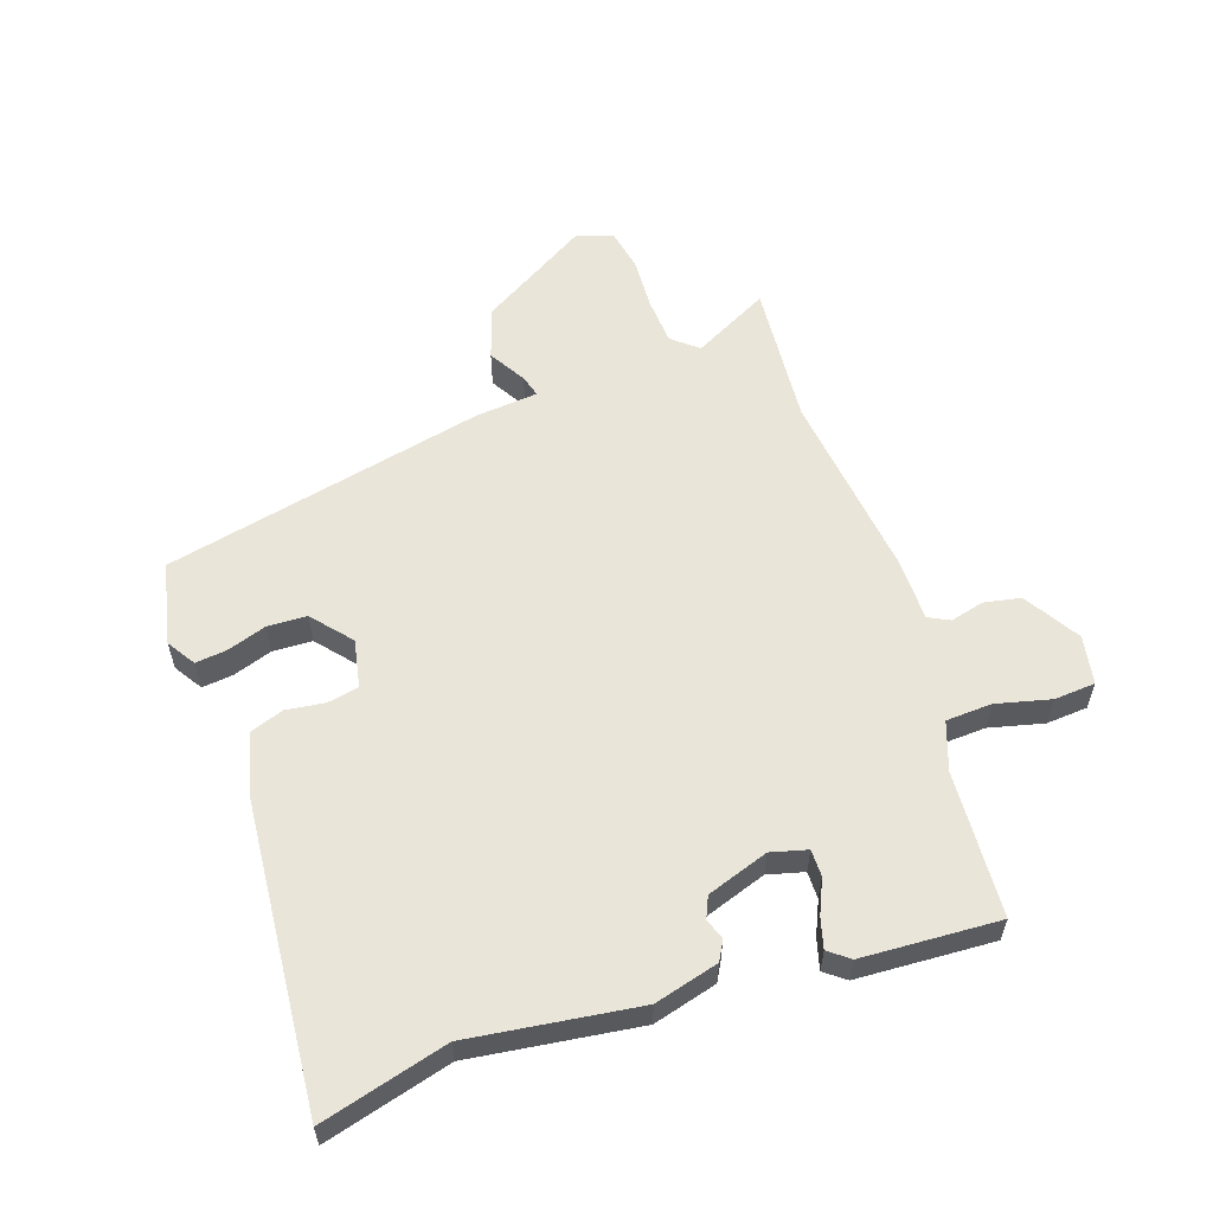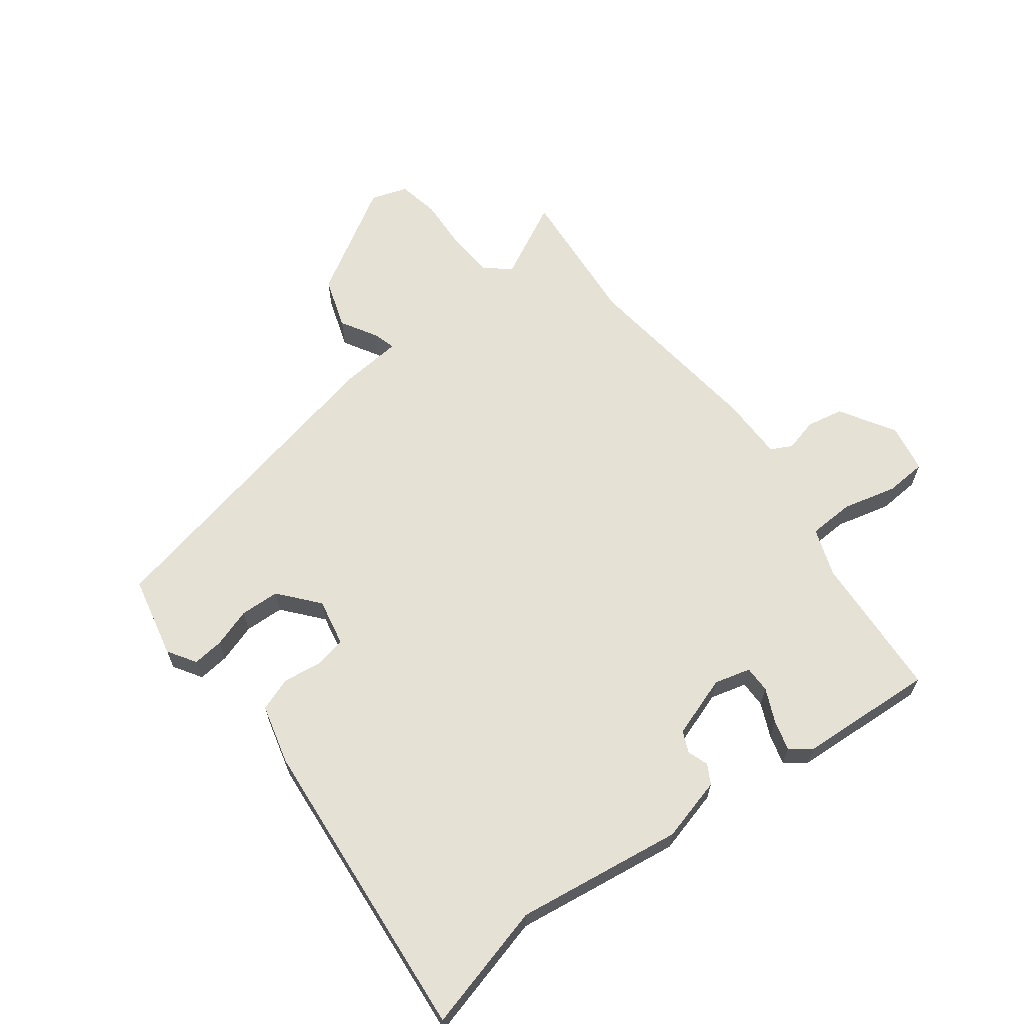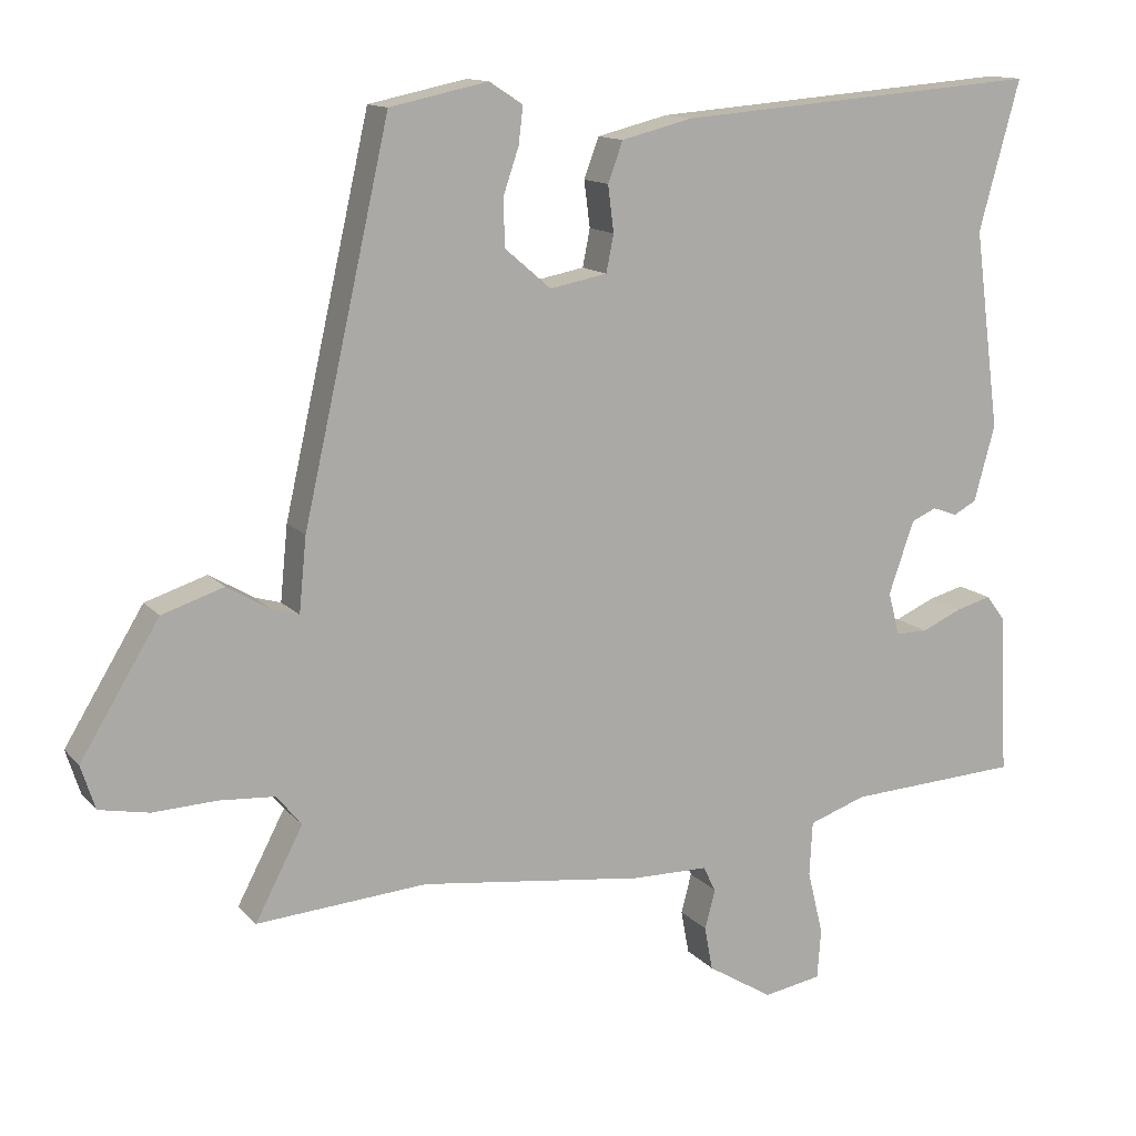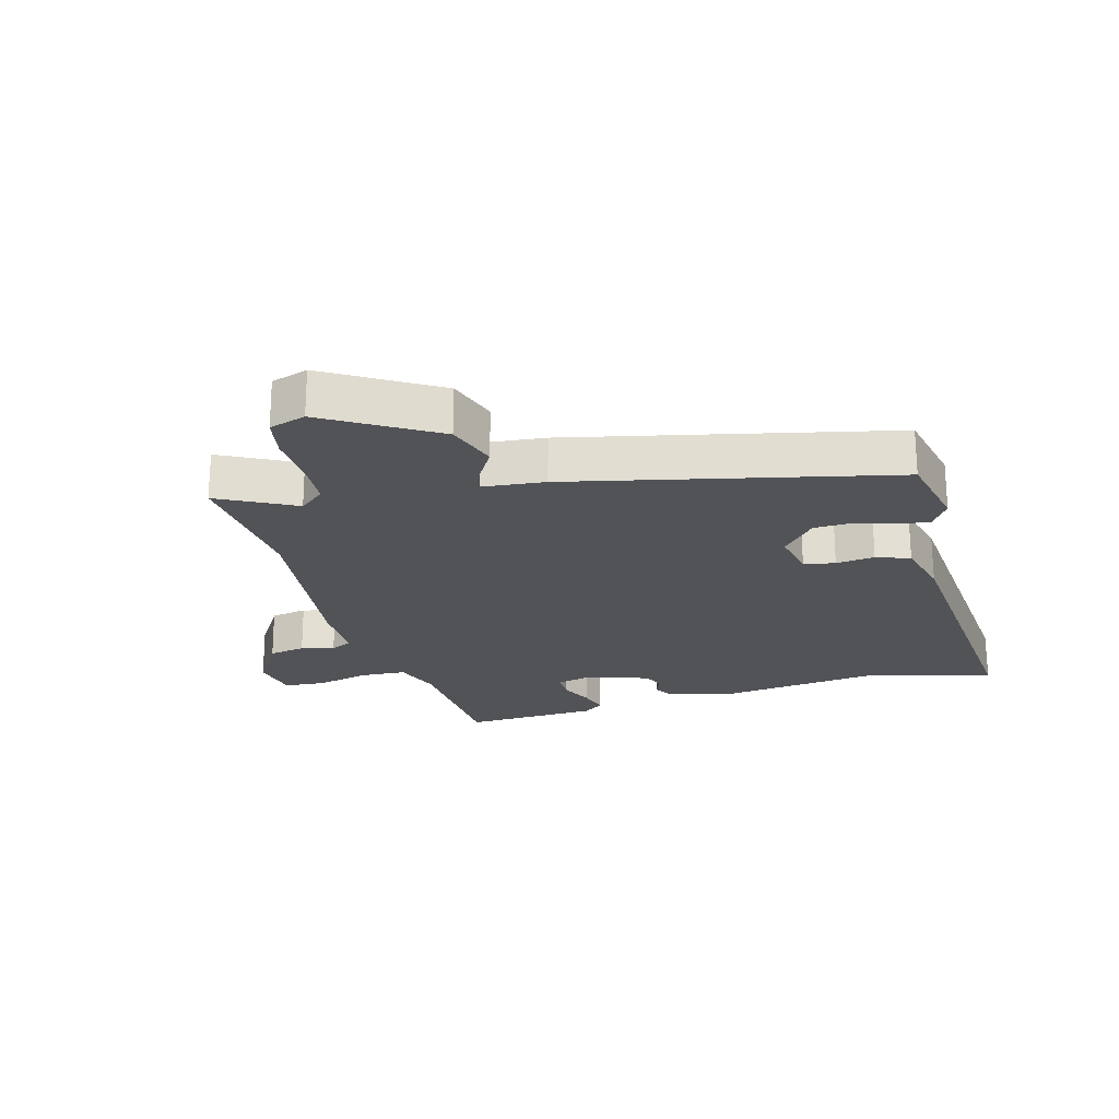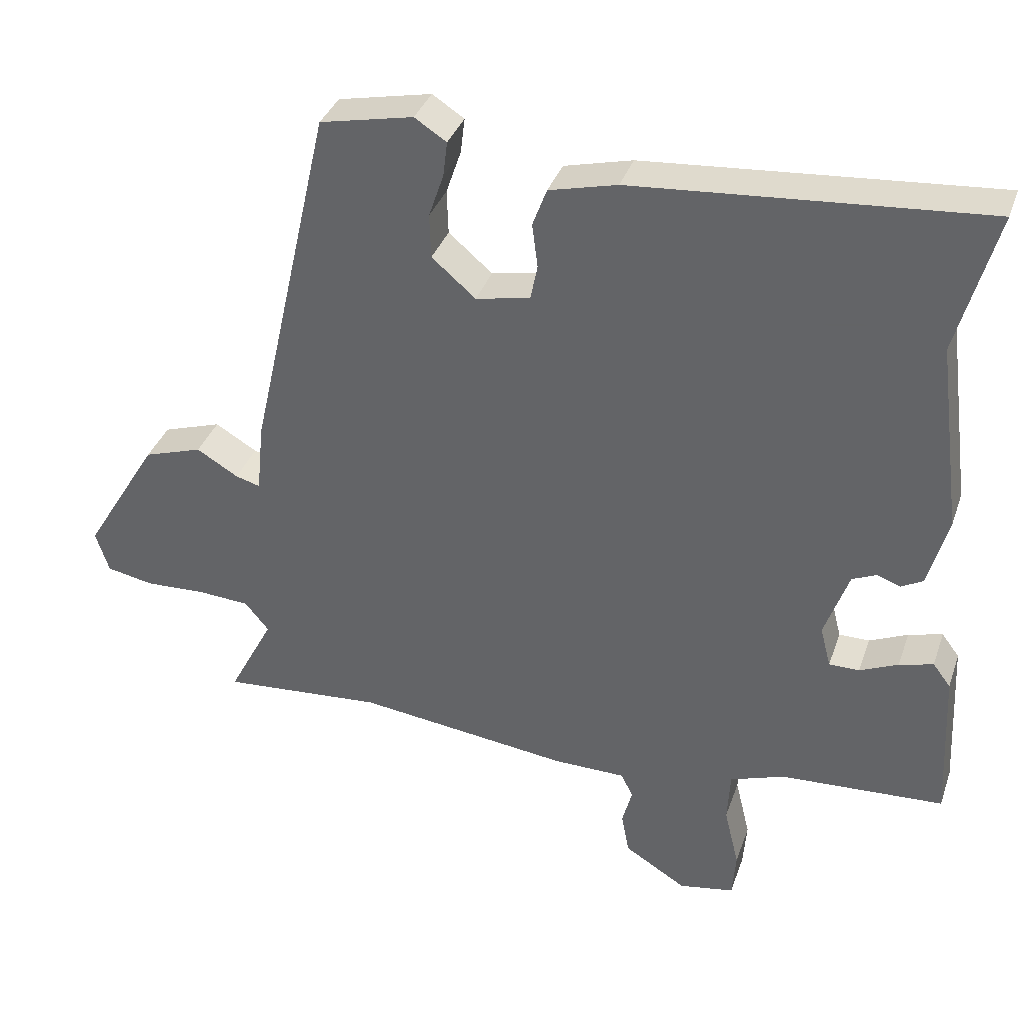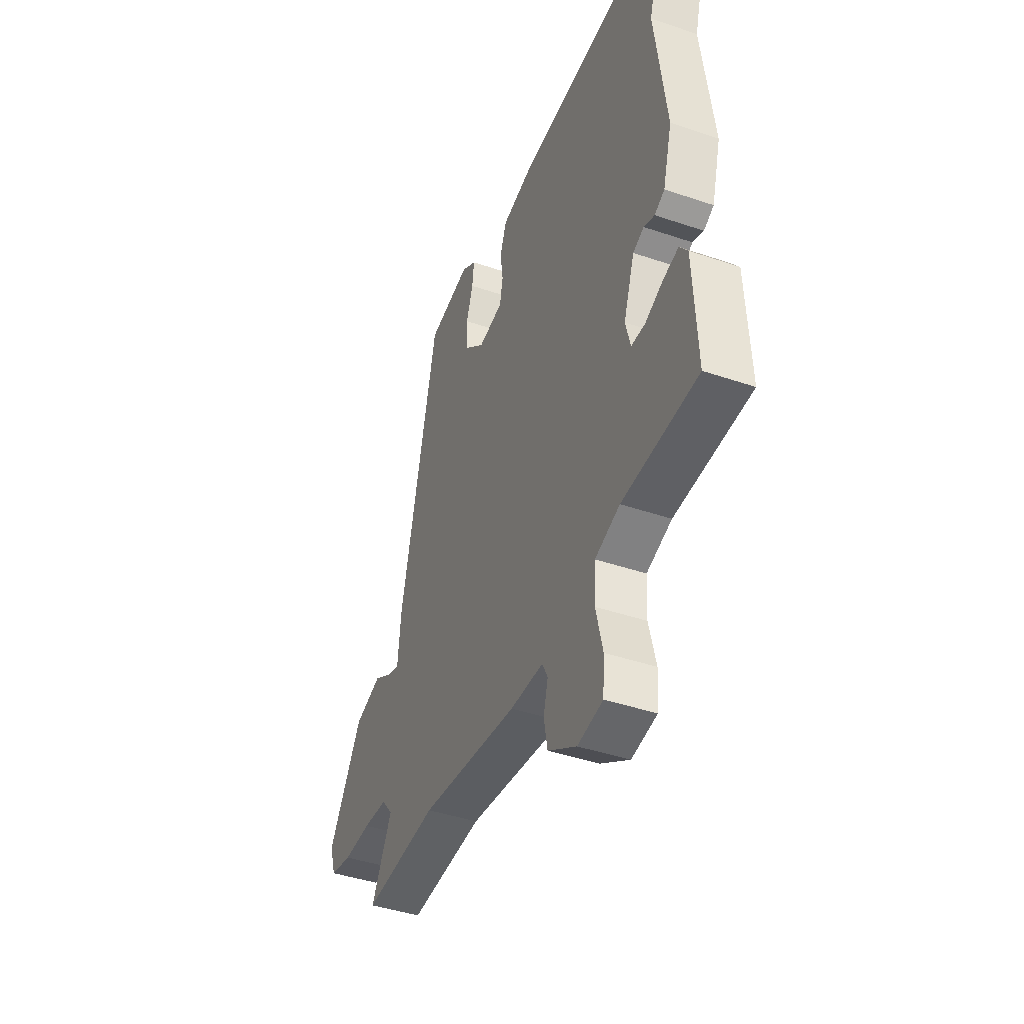
<metadata>
{"format":"obj","ext":"obj","renderer":"f3d","projection":"perspective","resolution":1024,"background":"white","views":[{"elev":57.9,"azim":71.4,"up":"+Y"},{"elev":64.2,"azim":53.4,"up":"+Y"},{"elev":13.1,"azim":-24.9,"up":"+Z"},{"elev":-22.2,"azim":-74.5,"up":"+Y"},{"elev":36.0,"azim":18.1,"up":"+Z"},{"elev":-42.1,"azim":67.7,"up":"+Z"}]}
</metadata>
<code>
v -0.397 0.07 0.498
v -0.265 0.07 0.526
v -0.22 0.07 0.497
v -0.226 0.07 0.447
v -0.247 0.07 0.385
v -0.245 0.07 0.322
v -0.183 0.07 0.269
v -0.106 0.07 0.284
v -0.096 0.07 0.334
v -0.104 0.07 0.396
v -0.084 0.07 0.45
v 0.012 0.07 0.474
v 0.504 0.07 0.513
v 0.449 0.07 0.312
v 0.484 0.07 0.045
v 0.456 0.07 -0.057
v 0.425 0.07 -0.074
v 0.392 0.07 -0.062
v 0.358 0.07 -0.077
v 0.324 0.07 -0.175
v 0.339 0.07 -0.233
v 0.382 0.07 -0.233
v 0.436 0.07 -0.209
v 0.484 0.07 -0.196
v 0.509 0.07 -0.229
v 0.52 0.07 -0.447
v 0.288 0.07 -0.46
v 0.211 0.07 -0.487
v 0.207 0.07 -0.56
v 0.228 0.07 -0.647
v 0.223 0.07 -0.713
v 0.145 0.07 -0.727
v 0.057 0.07 -0.673
v 0.046 0.07 -0.614
v 0.06 0.07 -0.561
v 0.043 0.07 -0.527
v -0.059 0.07 -0.526
v -0.361 0.07 -0.489
v -0.59 0.07 -0.507
v -0.526 0.07 -0.385
v -0.56 0.07 -0.344
v -0.635 0.07 -0.339
v -0.72 0.07 -0.343
v -0.787 0.07 -0.33
v -0.806 0.07 -0.271
v -0.7 0.07 -0.097
v -0.617 0.07 -0.07
v -0.558 0.07 -0.105
v -0.523 0.07 -0.115
v -0.513 0.07 -0.015
v -0.397 0 0.498
v -0.265 0 0.526
v -0.22 0 0.497
v -0.226 0 0.447
v -0.247 0 0.385
v -0.245 0 0.322
v -0.183 0 0.269
v -0.106 0 0.284
v -0.096 0 0.334
v -0.104 0 0.396
v -0.084 0 0.45
v 0.012 0 0.474
v 0.504 0 0.513
v 0.449 0 0.312
v 0.484 0 0.045
v 0.456 0 -0.057
v 0.425 0 -0.074
v 0.392 0 -0.062
v 0.358 0 -0.077
v 0.324 0 -0.175
v 0.339 0 -0.233
v 0.382 0 -0.233
v 0.436 0 -0.209
v 0.484 0 -0.196
v 0.509 0 -0.229
v 0.52 0 -0.447
v 0.288 0 -0.46
v 0.211 0 -0.487
v 0.207 0 -0.56
v 0.228 0 -0.647
v 0.223 0 -0.713
v 0.145 0 -0.727
v 0.057 0 -0.673
v 0.046 0 -0.614
v 0.06 0 -0.561
v 0.043 0 -0.527
v -0.059 0 -0.526
v -0.361 0 -0.489
v -0.59 0 -0.507
v -0.526 0 -0.385
v -0.56 0 -0.344
v -0.635 0 -0.339
v -0.72 0 -0.343
v -0.787 0 -0.33
v -0.806 0 -0.271
v -0.7 0 -0.097
v -0.617 0 -0.07
v -0.558 0 -0.105
v -0.523 0 -0.115
v -0.513 0 -0.015
f 49 50 1 2
f 45 46 47 48
f 45 48 49
f 42 43 44 45
f 41 42 45 49
f 40 41 49 2
f 38 39 40
f 36 37 38 40
f 32 33 34 35
f 32 35 36
f 29 30 31 32
f 28 29 32 36
f 27 28 36 40
f 22 23 24 25
f 22 25 26 27
f 15 16 17 18
f 14 15 18 19
f 11 12 13 14
f 9 10 11 14
f 8 9 14 19
f 7 8 19 20
f 2 3 4 5
f 2 5 6
f 40 2 6
f 21 22 27 40
f 20 21 40
f 6 7 20 40
f 52 51 100 99
f 98 97 96 95
f 99 98 95
f 95 94 93 92
f 99 95 92 91
f 52 99 91 90
f 90 89 88
f 90 88 87 86
f 85 84 83 82
f 86 85 82
f 82 81 80 79
f 86 82 79 78
f 90 86 78 77
f 75 74 73 72
f 77 76 75 72
f 68 67 66 65
f 69 68 65 64
f 64 63 62 61
f 64 61 60 59
f 69 64 59 58
f 70 69 58 57
f 55 54 53 52
f 56 55 52
f 56 52 90
f 90 77 72 71
f 90 71 70
f 90 70 57 56
f 1 51 52 2
f 2 52 53 3
f 3 53 54 4
f 4 54 55 5
f 5 55 56 6
f 6 56 57 7
f 7 57 58 8
f 8 58 59 9
f 9 59 60 10
f 10 60 61 11
f 11 61 62 12
f 12 62 63 13
f 13 63 64 14
f 14 64 65 15
f 15 65 66 16
f 16 66 67 17
f 17 67 68 18
f 18 68 69 19
f 19 69 70 20
f 20 70 71 21
f 21 71 72 22
f 22 72 73 23
f 23 73 74 24
f 24 74 75 25
f 25 75 76 26
f 26 76 77 27
f 27 77 78 28
f 28 78 79 29
f 29 79 80 30
f 30 80 81 31
f 31 81 82 32
f 32 82 83 33
f 33 83 84 34
f 34 84 85 35
f 35 85 86 36
f 36 86 87 37
f 37 87 88 38
f 38 88 89 39
f 39 89 90 40
f 40 90 91 41
f 41 91 92 42
f 42 92 93 43
f 43 93 94 44
f 44 94 95 45
f 45 95 96 46
f 46 96 97 47
f 47 97 98 48
f 48 98 99 49
f 49 99 100 50
f 50 100 51 1

</code>
